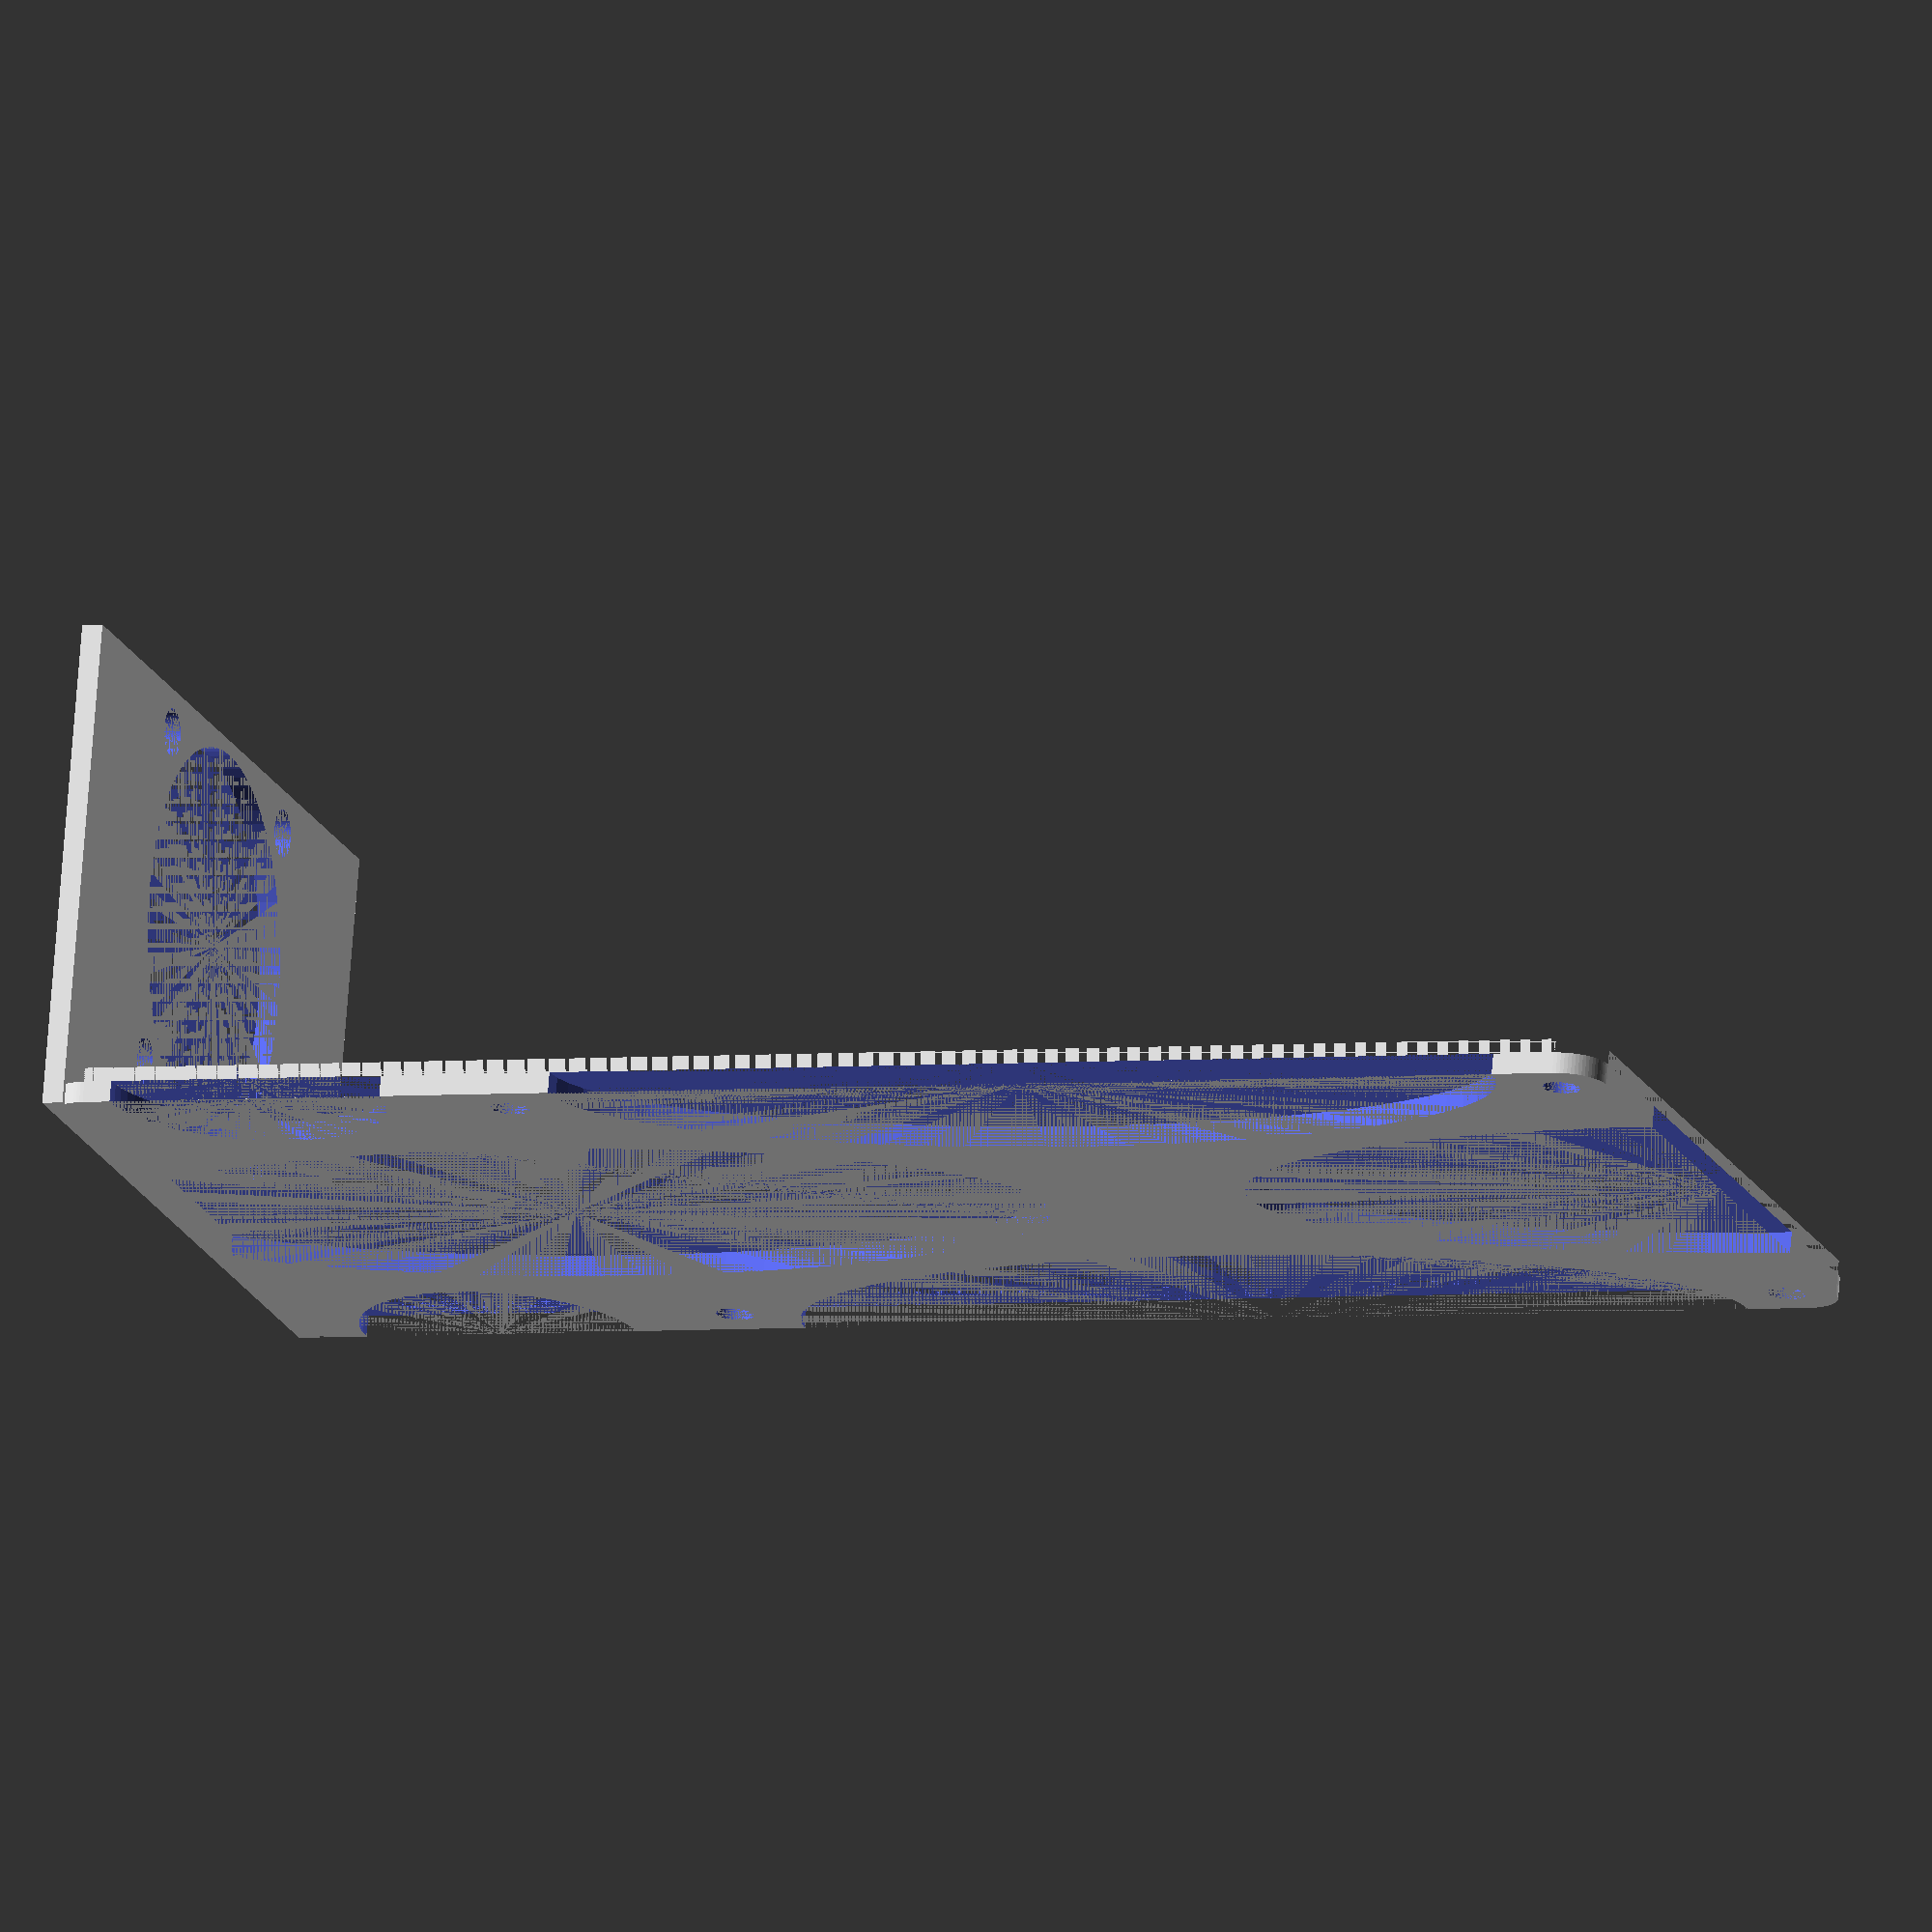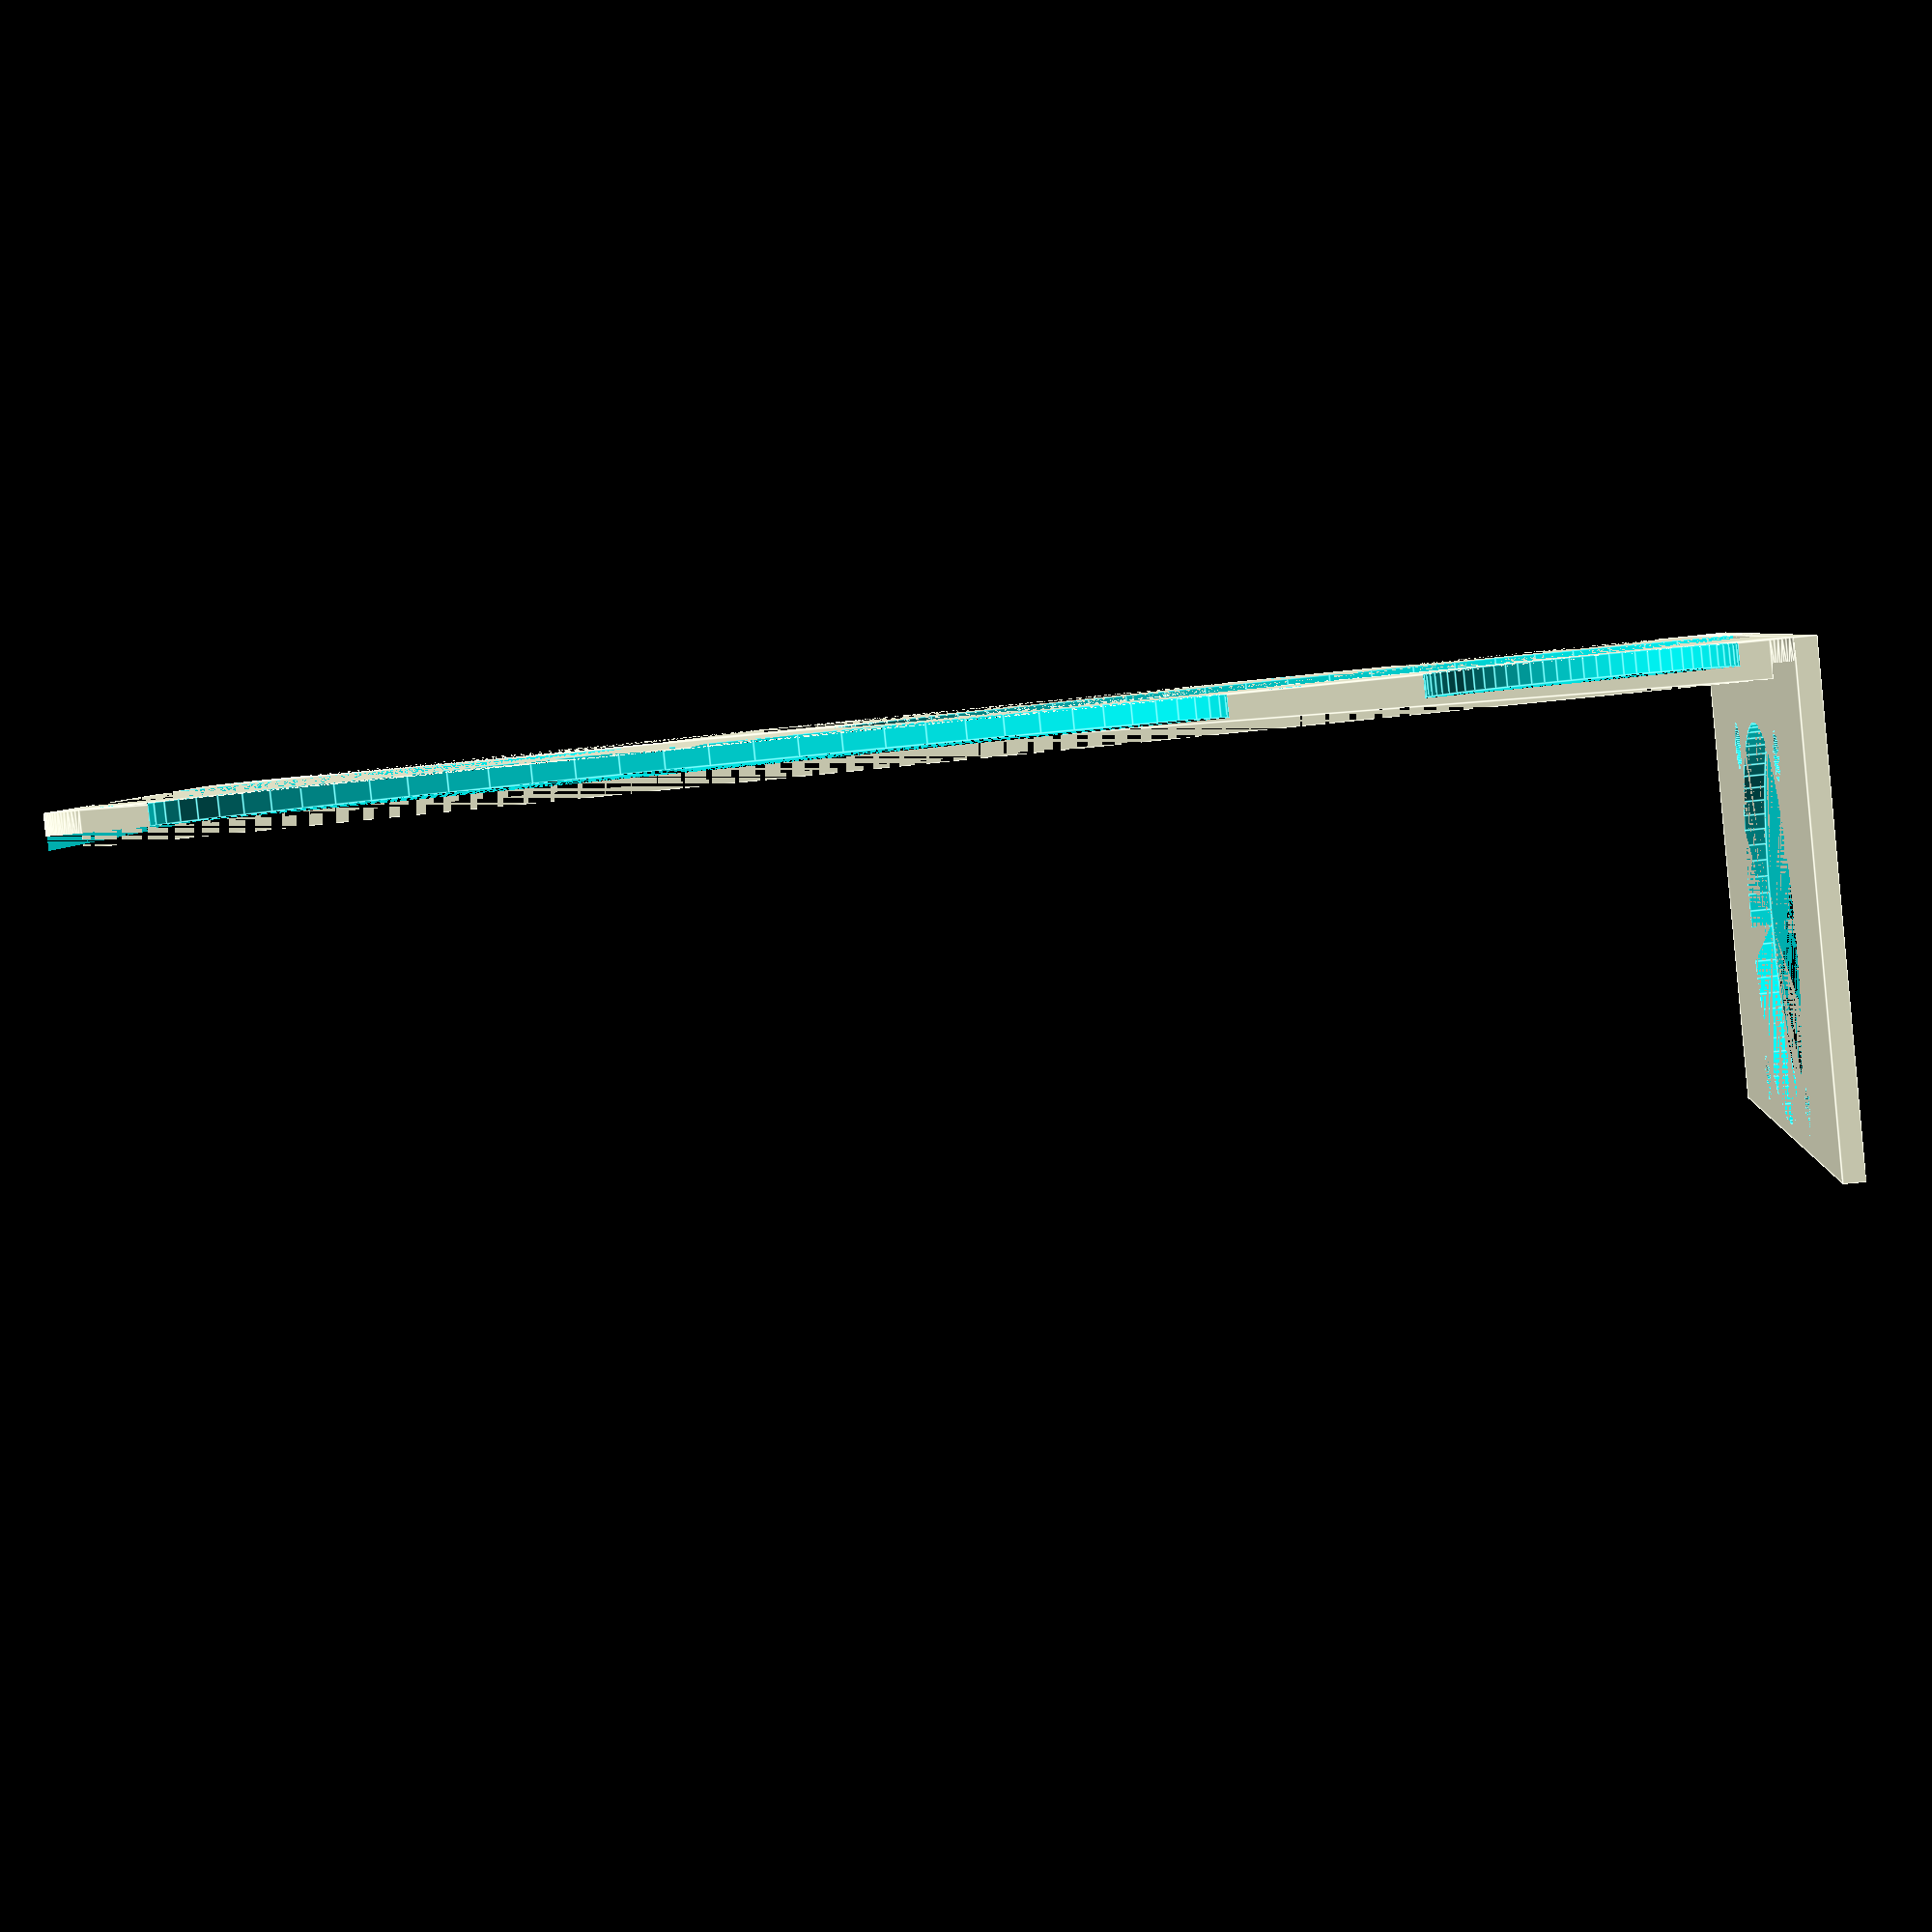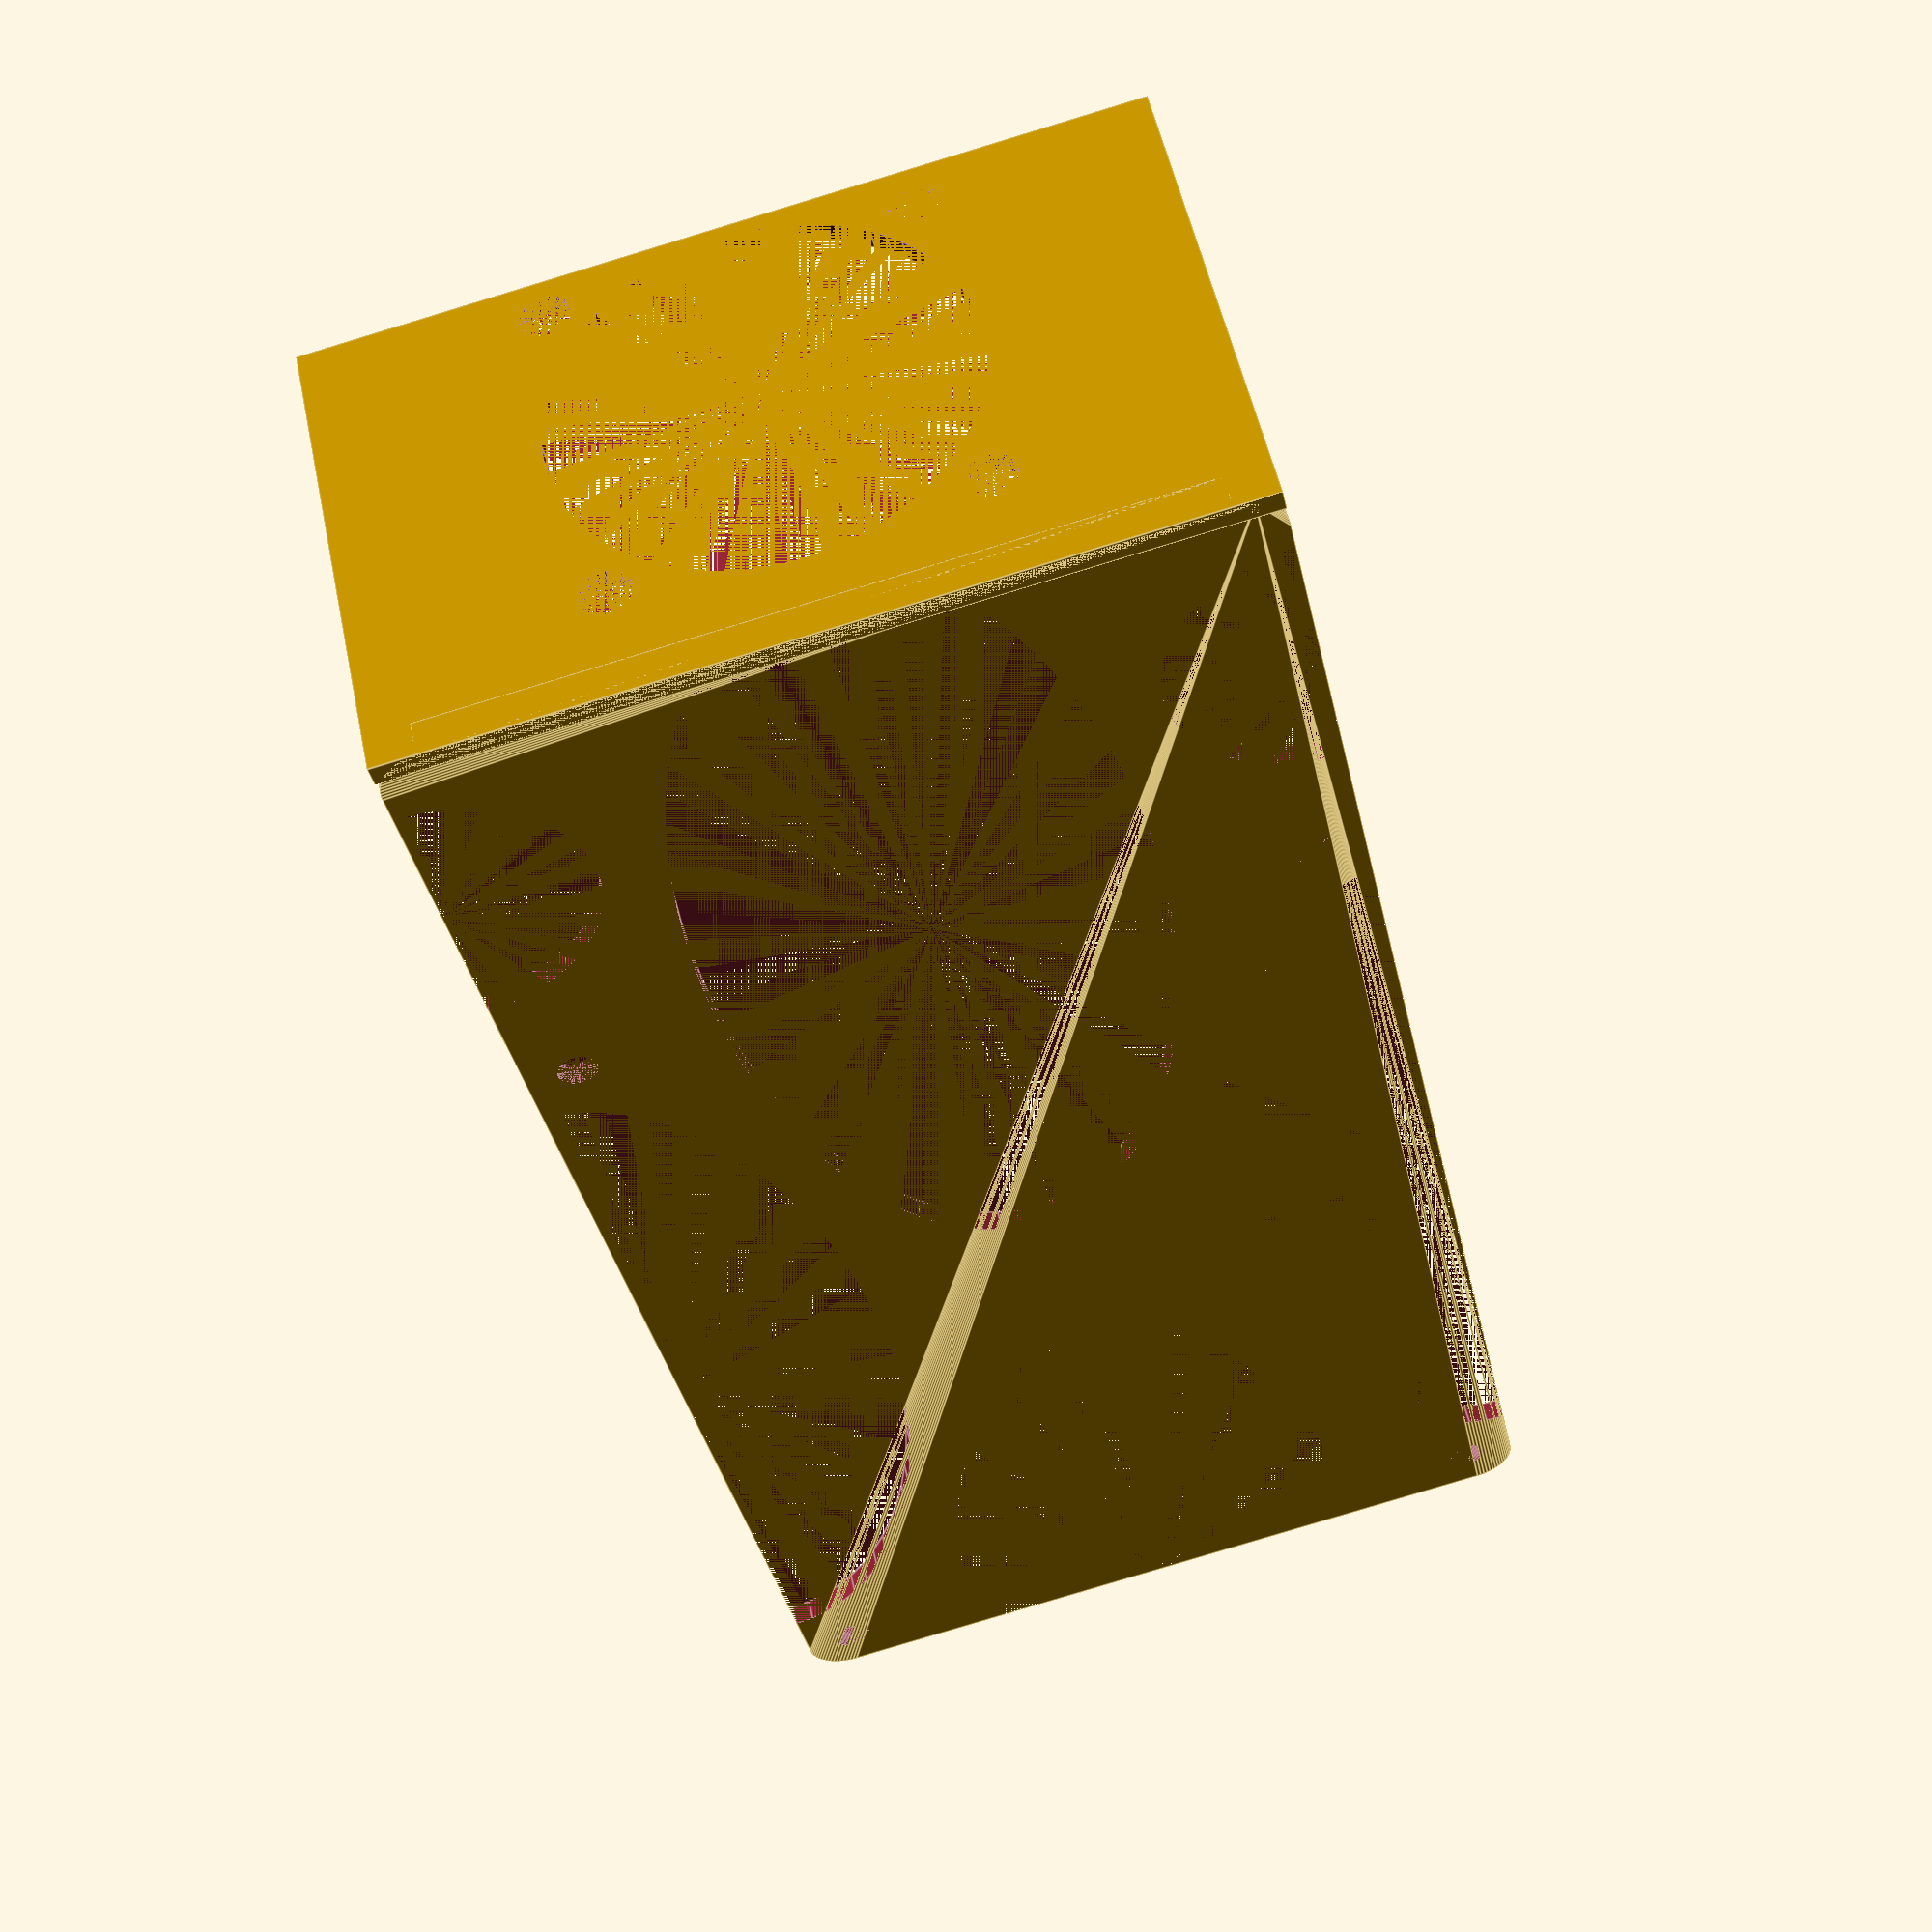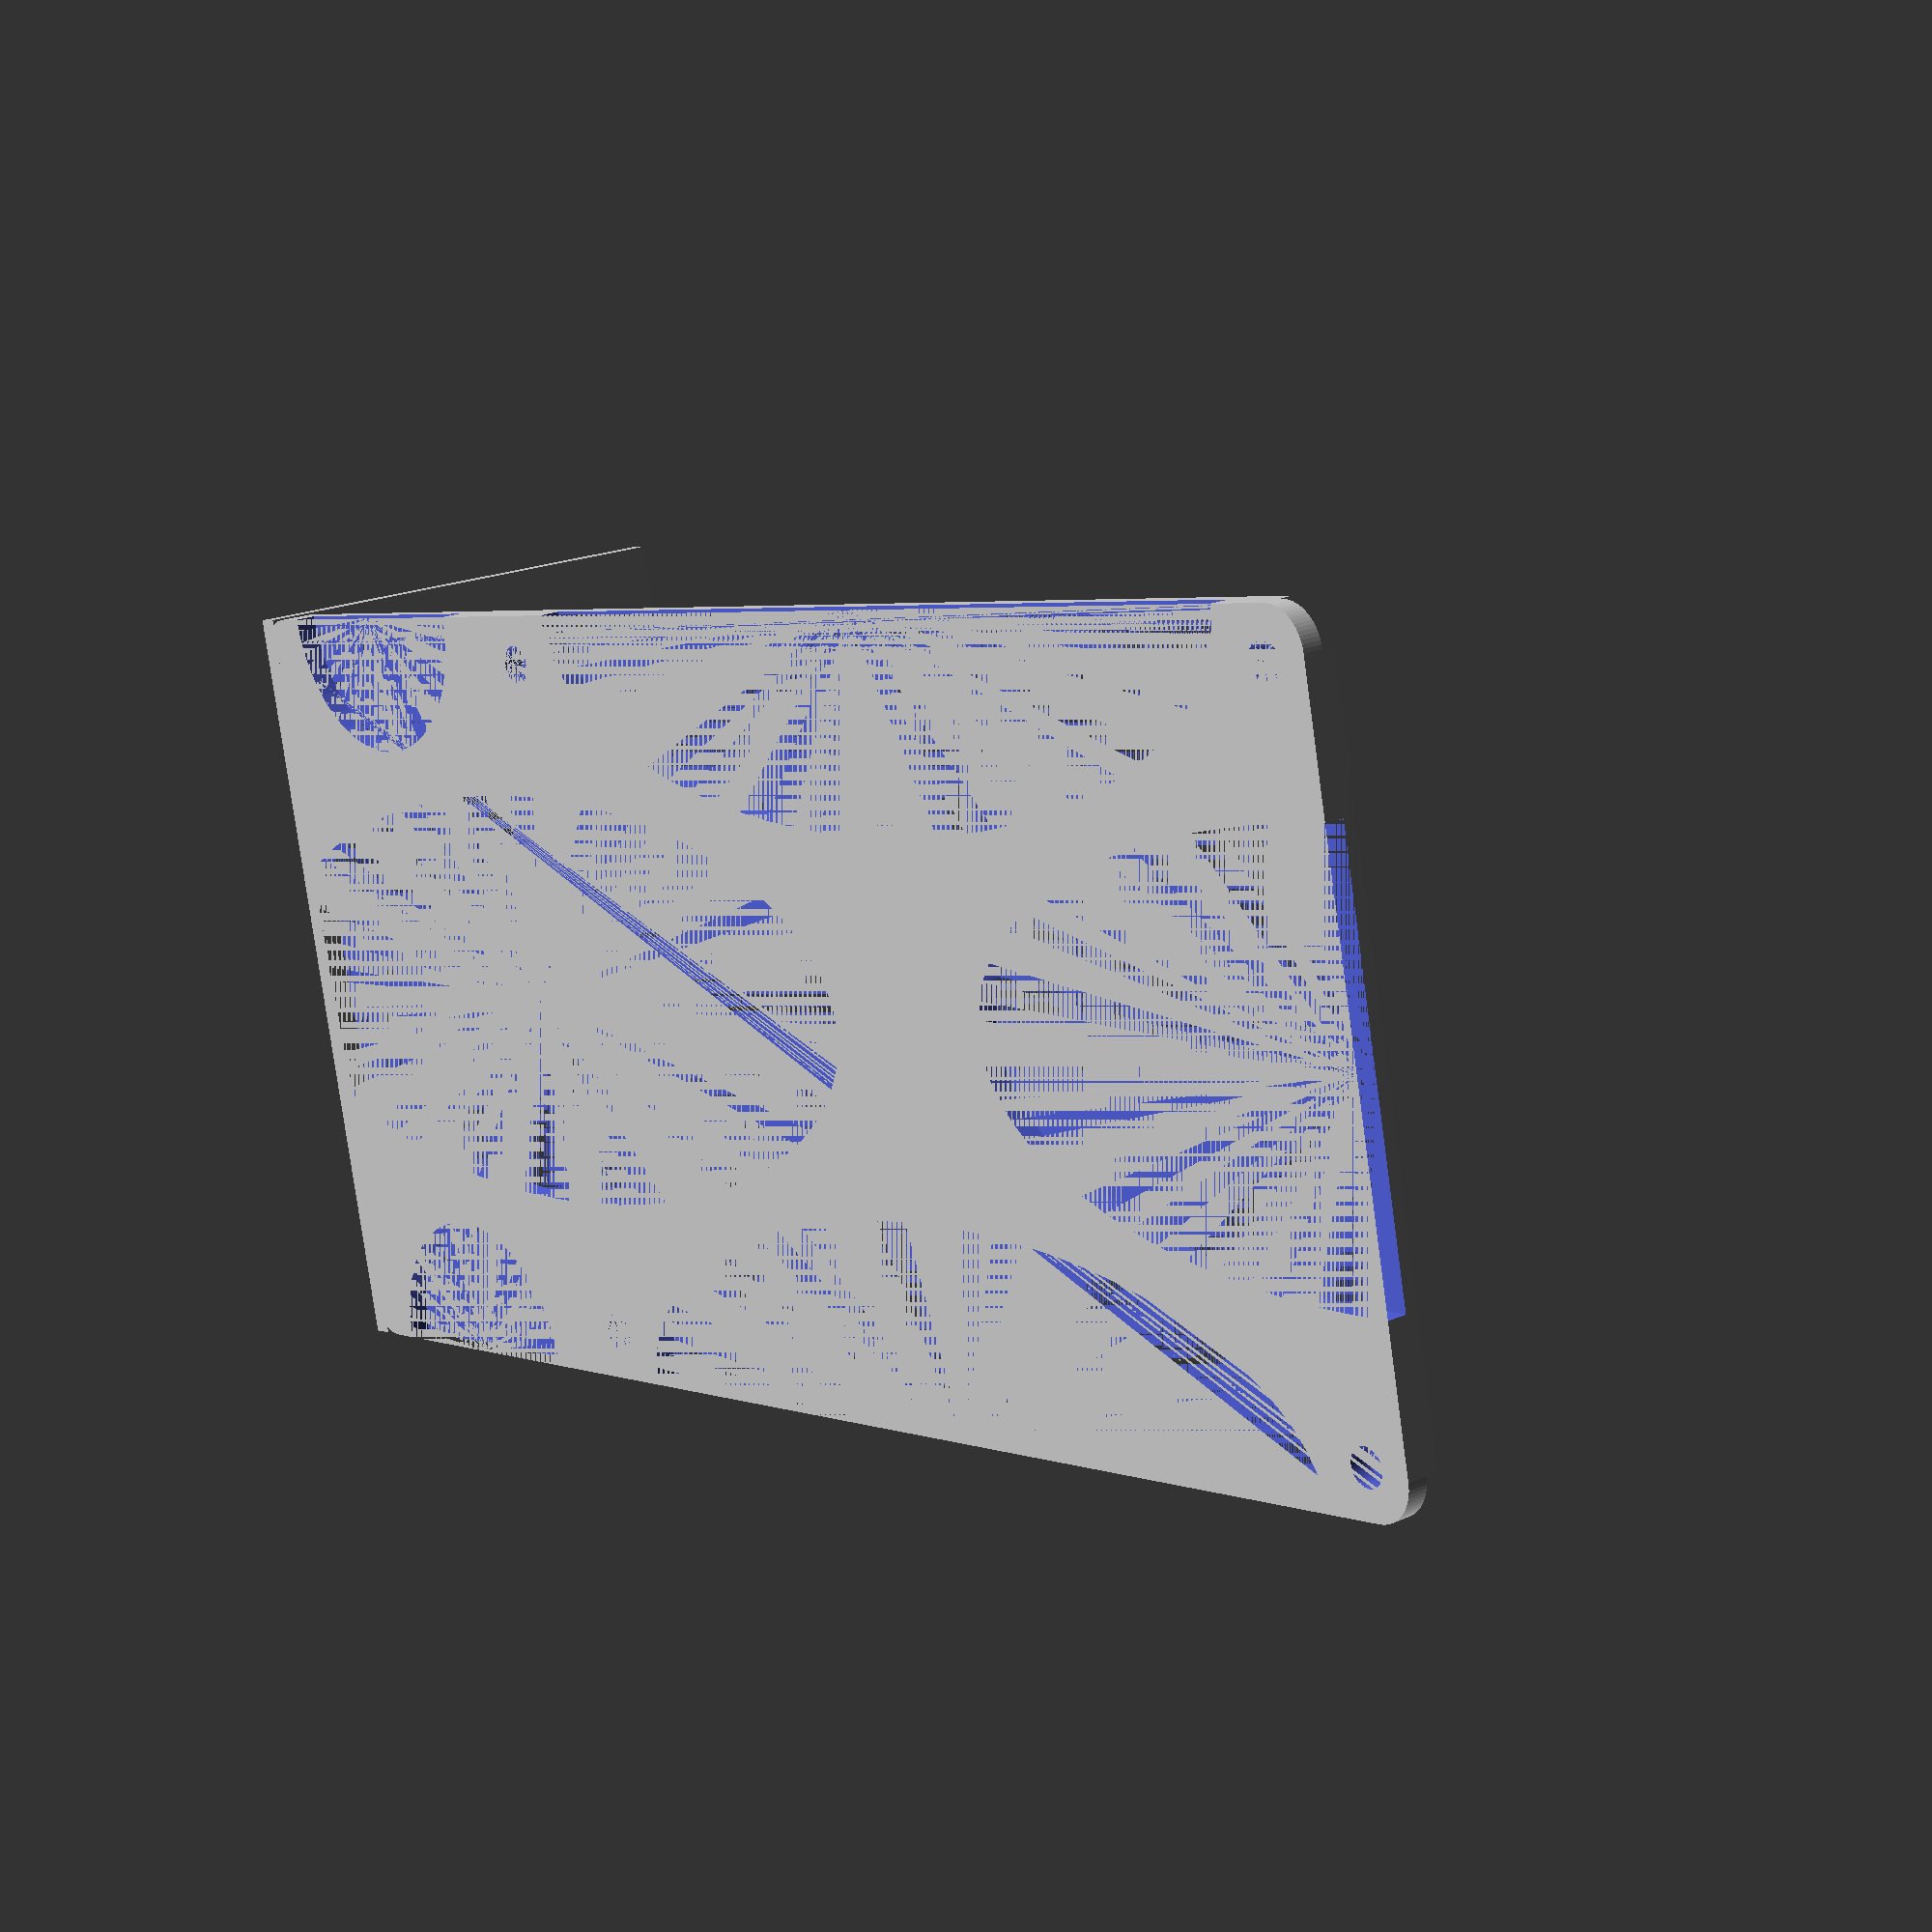
<openscad>
$fn=72;
t=1.5;
d=30;

difference() {
    translate([3-d, 3, 0]) {
        minkowski() {
            cube([85+d-2*3, 56-2*3, t]);
            cylinder(h=1, r=3);
        }
    }
    translate([-d, 0, t]) cube([85+d, 56, t]);
    translate([3.5, 3.5, 0]) cylinder(h=t, d=2.7);
    translate([3.5, 56-3.5, 0]) cylinder(h=t, d=2.7);
    translate([85-3.5, 3.5, 0]) cylinder(h=t, d=2.7);
    translate([85-3.5, 56-3.5, 0]) cylinder(h=t, d=2.7);
    translate([85/2, 0, 0]) scale([7, 3, 1]) cylinder(h=t, d=10);
    translate([85/2, 56, 0]) scale([7, 3, 1]) cylinder(h=t, d=10);
    translate([85, 56/2, 0]) scale([7, 3, 1]) cylinder(h=t, d=10);
    translate([0, 56/2, 0]) scale([7, 3, 1]) cylinder(h=t, d=10);
    translate([-d/2, 0, 0]) scale([d/15, 2, 1]) cylinder(h=t, d=10);
    translate([-d/2, 56, 0]) scale([d/15, 2, 1]) cylinder(h=t, d=10);
}


//difference() {
//    translate([-d, (56-36)/2, 0]) cube([t, 36, 37]);
//    translate([-d, 56/2, 20]) rotate([0,90, 0]) cylinder(t, d=28);
//    translate([-d, 3+(56-30)/2, 5+3]) rotate([0, 90, 0]) cylinder(t, d=3.4);
//    translate([-d, 3+(56-30)/2, 35-3]) rotate([0, 90, 0]) cylinder(t, d=3.4);
//    translate([-d, -3+56-(56-30)/2, 5+3]) rotate([0, 90, 0]) cylinder(t, d=3.4);
//    translate([-d, -3+56-(56-30)/2, 35-3]) rotate([0, 90, 0]) cylinder(t, d=3.4);
//}

// 30 mm
xl = 30;
yl = 30;
dl = 28;
dh = 3.4;
l = 3;
os = 5;
s = 1;

// 40 mm
//xl = 50;
//yl = 50;
//dl = 48;
//dh = 4;
//l = 5;
//os = 5;
//s = 1;

difference() {
    translate([-d, 0, 0]) cube([t*s, 56, yl+os]);
    translate([-d, 56/2, yl/2+os]) rotate([0,90, 0]) cylinder(t*s, d=dl);
    translate([-d, l+(56-xl)/2, l+os]) rotate([0, 90, 0]) cylinder(t*s, d=dh);
    translate([-d, l+(56-xl)/2, yl-l+os]) rotate([0, 90, 0]) cylinder(t*s, d=dh);
    translate([-d, -l+56-(56-xl)/2, l+os]) rotate([0, 90, 0]) cylinder(t*s, d=dh);
    translate([-d, -l+56-(56-xl)/2, yl-l+os]) rotate([0, 90, 0]) cylinder(t*s, d=dh);
}
</openscad>
<views>
elev=286.5 azim=198.8 roll=184.6 proj=o view=solid
elev=86.2 azim=357.0 roll=185.8 proj=p view=edges
elev=308.4 azim=102.2 roll=168.3 proj=p view=edges
elev=340.8 azim=192.2 roll=229.8 proj=p view=wireframe
</views>
